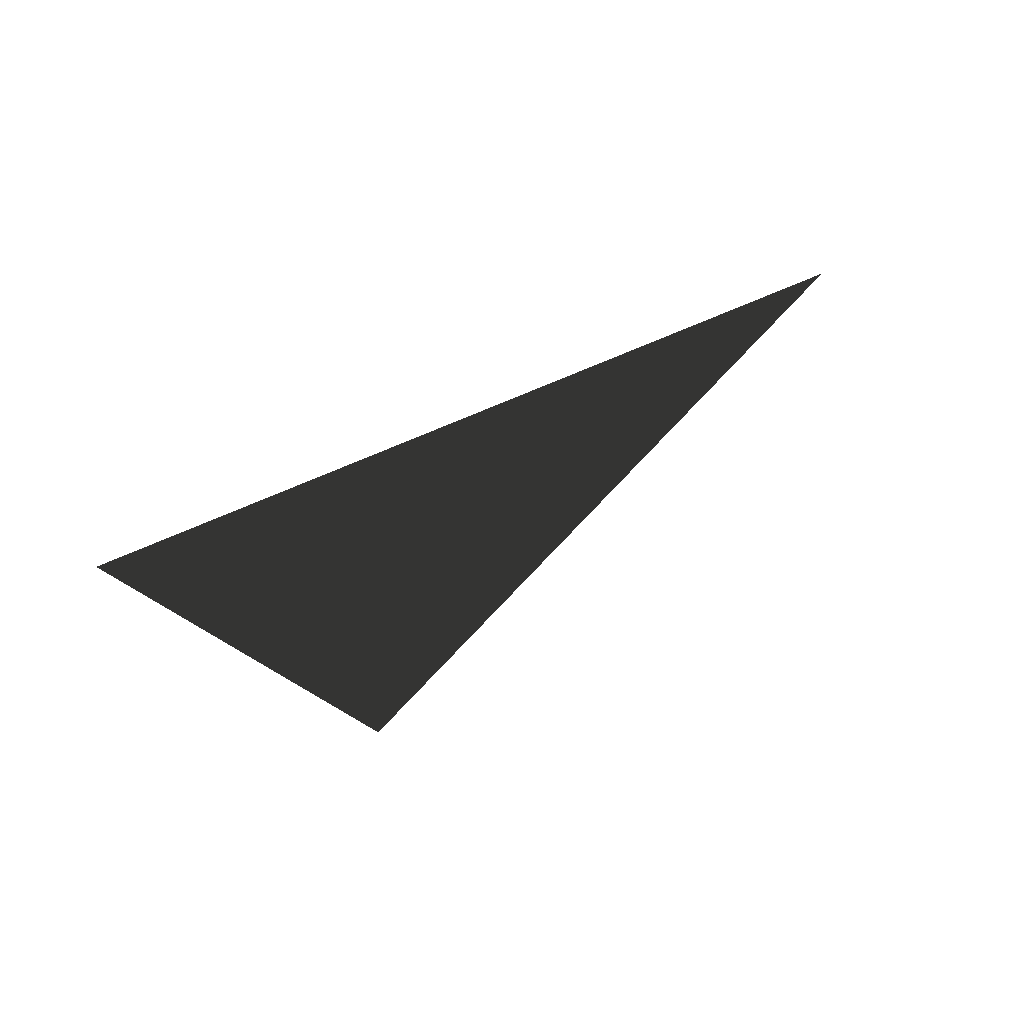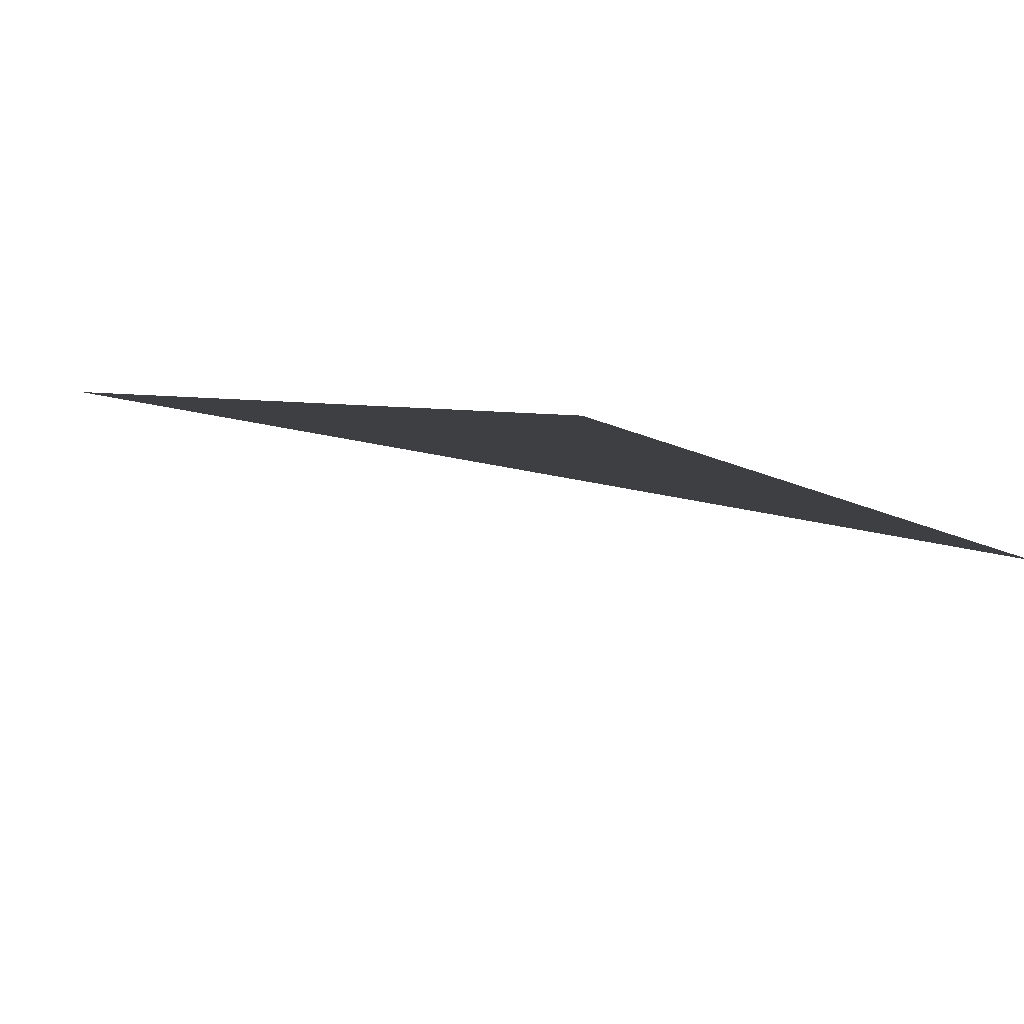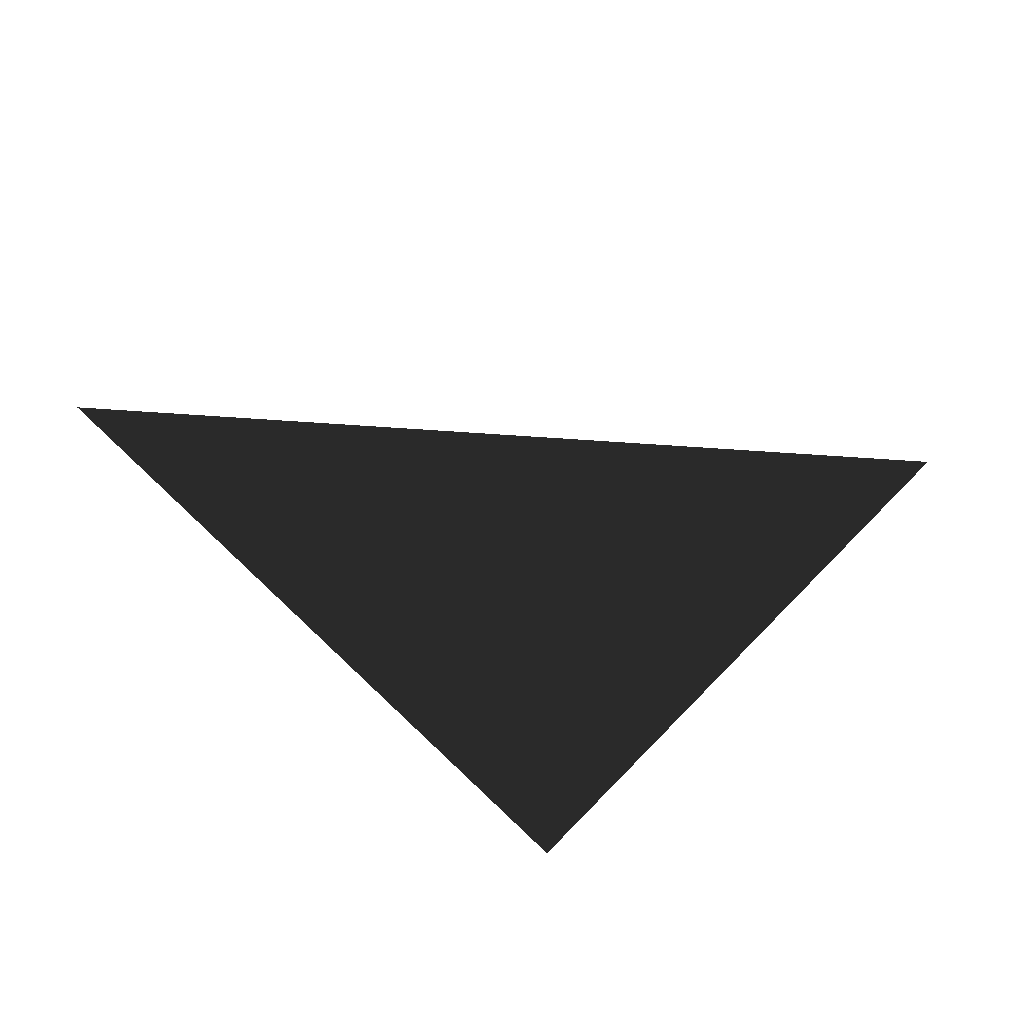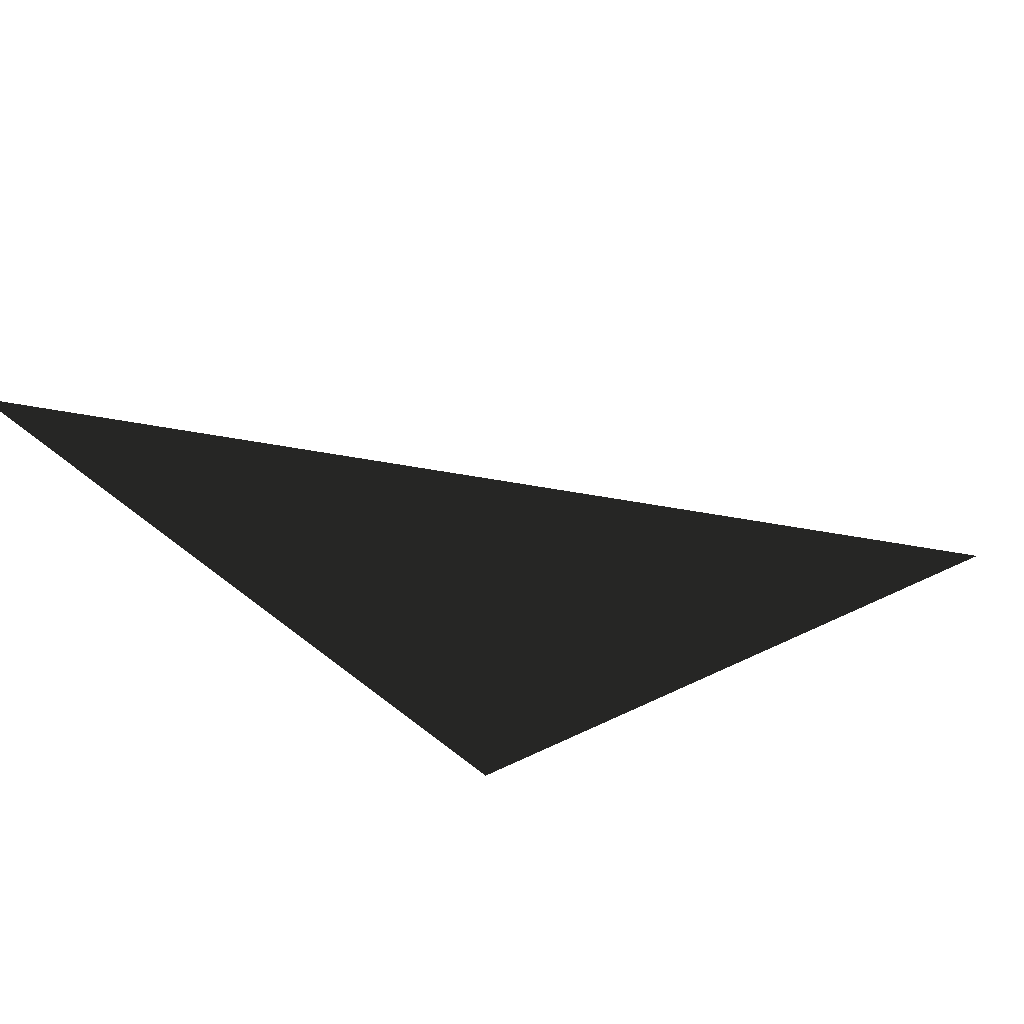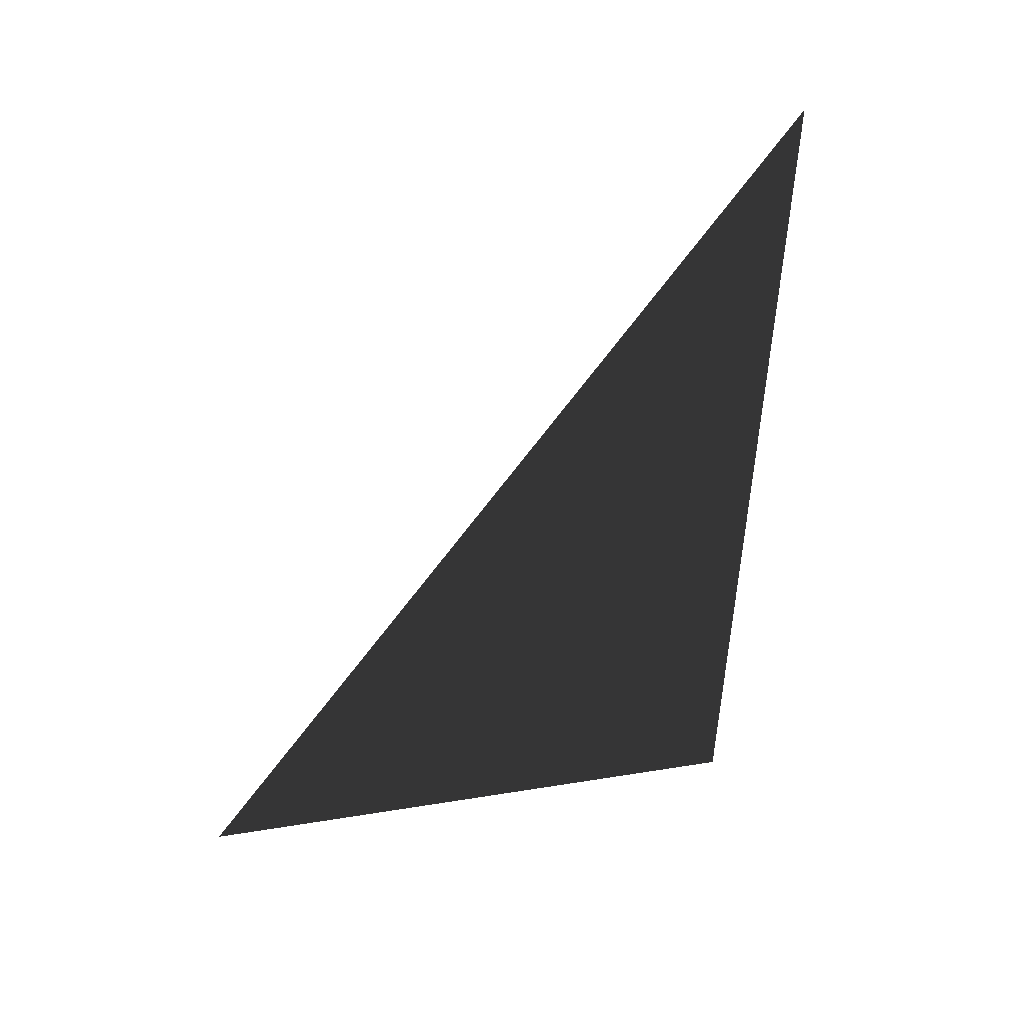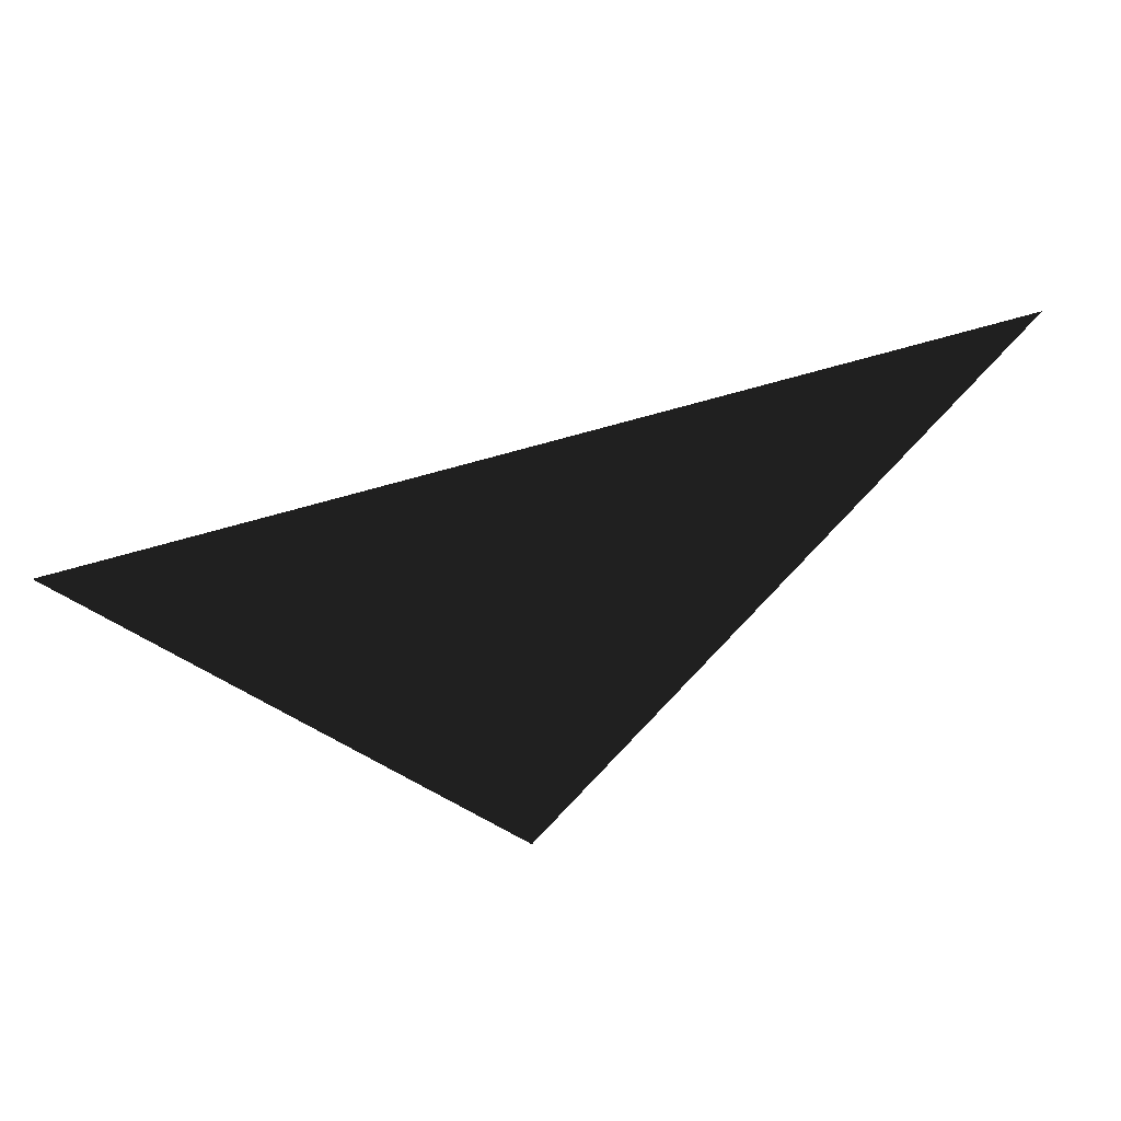
<metadata>
{"format":"obj","ext":"obj","renderer":"f3d","projection":"perspective","resolution":1024,"background":"white","views":[{"elev":3.6,"azim":109.5,"up":"+Z"},{"elev":68.5,"azim":168.6,"up":"+Z"},{"elev":-57.1,"azim":33.0,"up":"+Y"},{"elev":75.6,"azim":-24.6,"up":"+Z"},{"elev":-68.7,"azim":-160.2,"up":"+Z"},{"elev":-8.1,"azim":141.3,"up":"+Z"}]}
</metadata>
<code>
o #ID181
v -0.1283 -0.01911 0.02218
v -0.1249 -0.02413 0.01624
v -0.1186 -0.0245 0.01889
v -0.1186 -0.0245 0.01889
v -0.1249 -0.02413 0.01624
v -0.1283 -0.01911 0.02218
f 3 2 1
f 6 5 4

</code>
